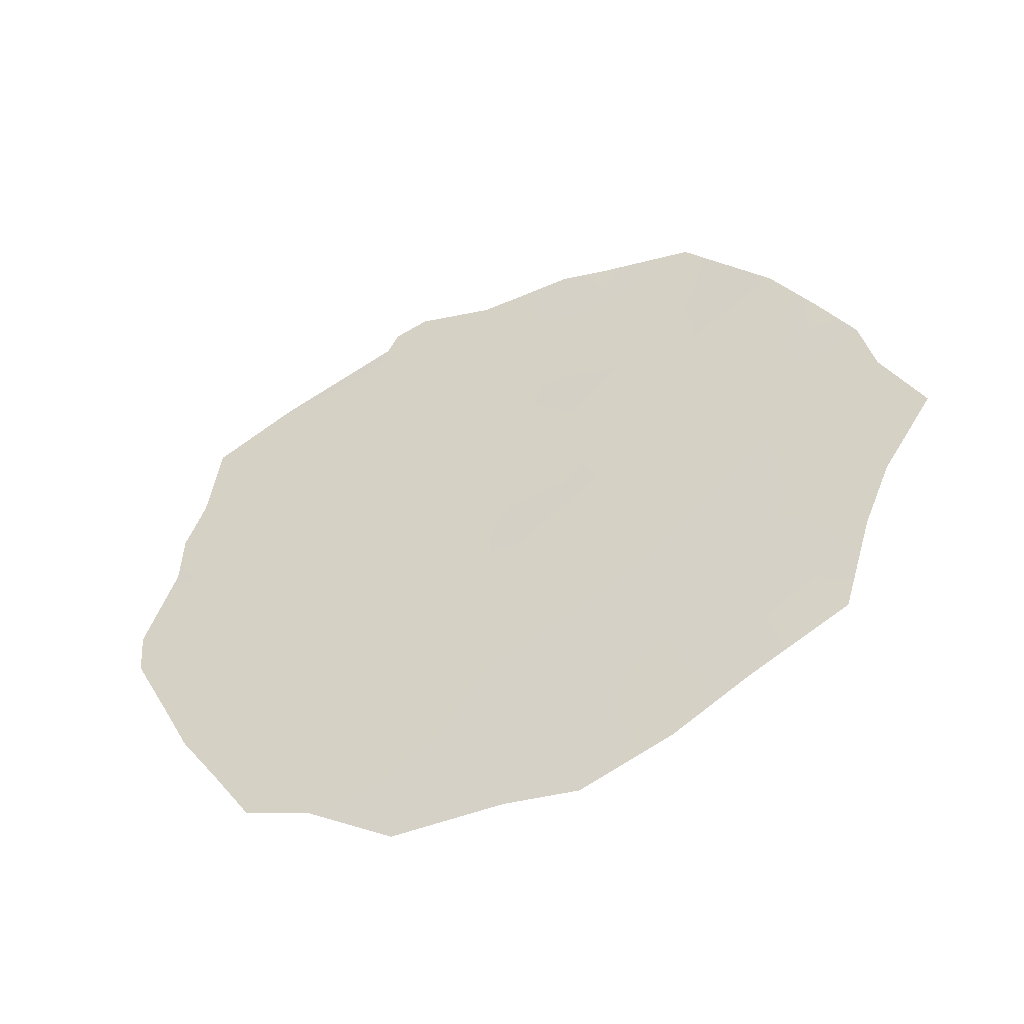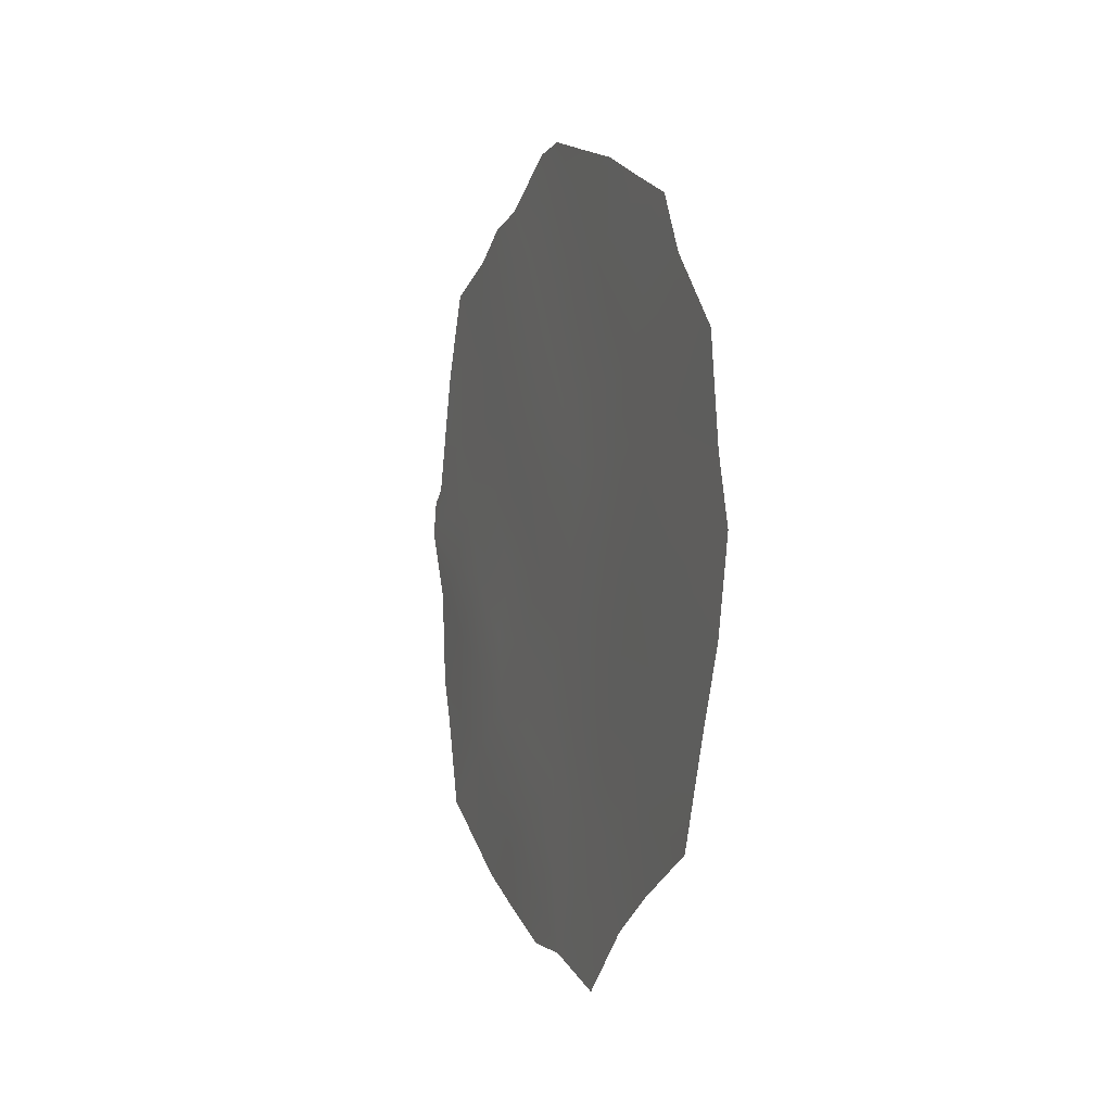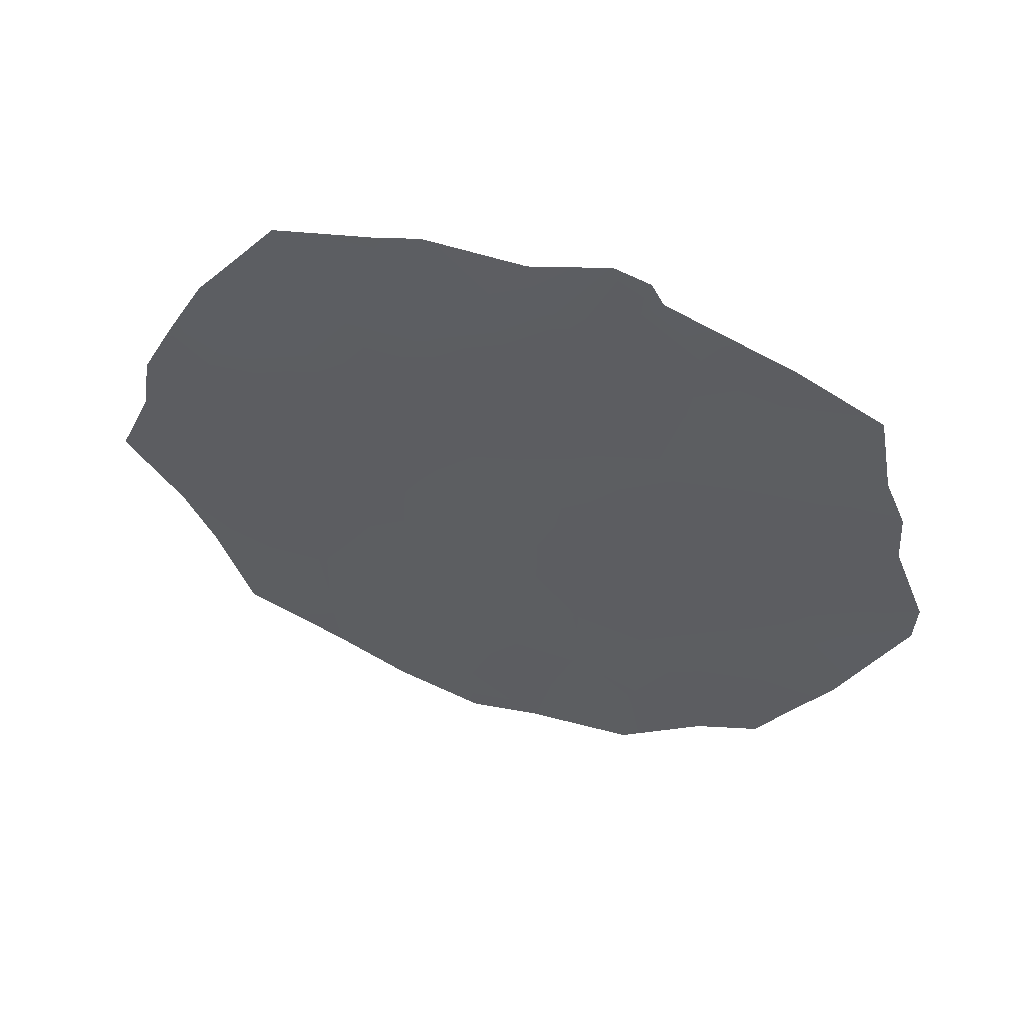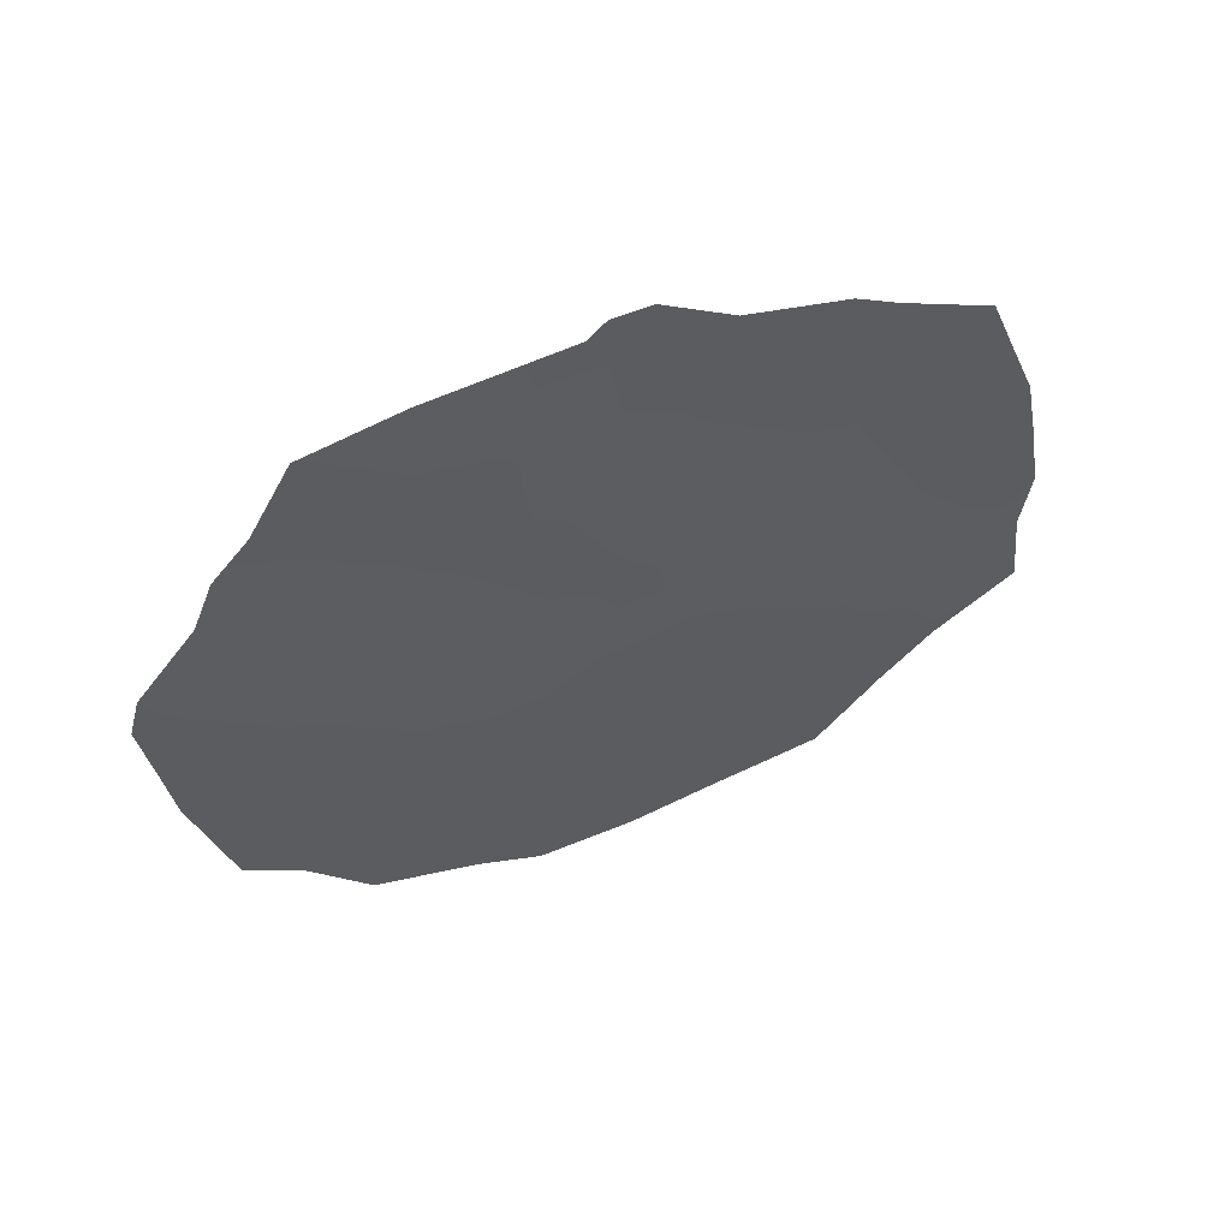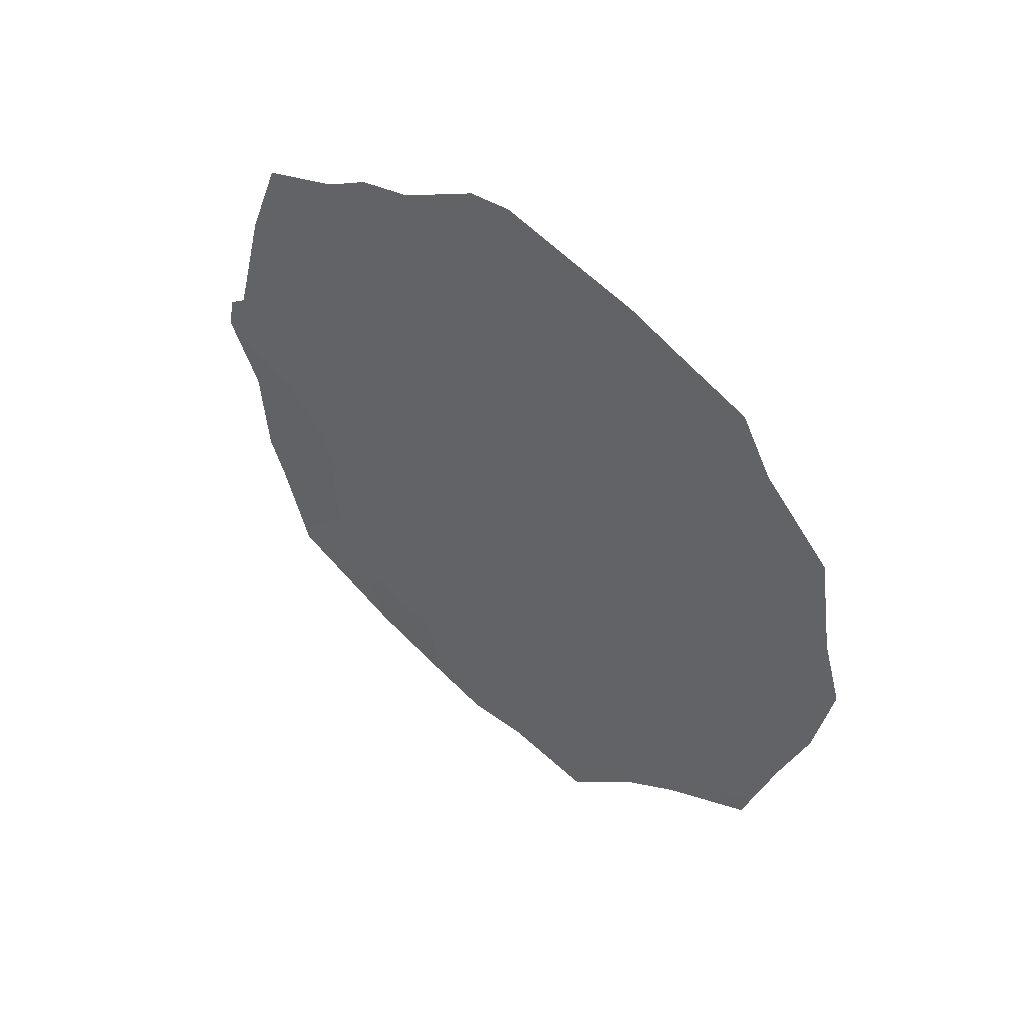
<metadata>
{"format":"obj","ext":"obj","renderer":"f3d","projection":"perspective","resolution":1024,"background":"white","views":[{"elev":-75.6,"azim":114.5,"up":"+Y"},{"elev":-1.8,"azim":-42.8,"up":"+Z"},{"elev":79.3,"azim":-71.5,"up":"+Y"},{"elev":34.9,"azim":66.7,"up":"+Y"},{"elev":48.2,"azim":-74.1,"up":"+Z"}]}
</metadata>
<code>
v -91.15 90.4 -12.13
v -90.17 92.66 -6.462
v -91.28 89.95 -4.683
v -90.91 90.88 -6.36
v -92.75 86.53 -9.365
v -91.91 88.49 -9.778
v -91.37 89.82 -8.11
v -91.67 89.02 -6.29
v -90.57 91.73 -8.272
v -90.38 92.26 -11.48
v -91.06 90.58 -10.11
v -92.17 87.85 -7.907
v -92.61 86.89 -11.85
v -92.49 87.07 -6.121
v -92.73 86.5 -6.874
v -91.89 88.63 -12.93
v -91.27 90.16 -13.63
v -90.83 91.04 -4.621
v -90.58 91.66 -4.753
v -93.37 85.05 -8.889
v -93.27 85.27 -8.085
v -91.4 89.64 -4.049
v -91.19 90.14 -4.097
v -89.86 93.45 -11.08
v -90.03 93.1 -12.17
v -89.6 94.04 -8.127
v -89.58 94.12 -8.548
v -92.57 87.01 -12.71
v -93 86 -12.16
v -93.18 85.45 -6.832
v -90.57 91.77 -13
v -89.77 93.65 -10.56
v -89.73 93.74 -9.417
v -89.99 93.08 -5.391
v -89.85 93.45 -6.432
v -89.7 93.82 -7.954
v -93.29 85.26 -9.979
v -91.57 89.45 -13.66
v -90.37 92.17 -5.078
v -92.29 87.69 -13.18
v -93.15 85.6 -10.93
v -92.67 86.6 -5.247
v -92.83 86.25 -5.942
v -92.07 88.05 -4.568
v -91.96 88.48 -13.95
v -91.22 90.27 -12.98
v -90.94 90.92 -13.34
v -90.87 91.07 -12.57
v -91.07 90.48 -5.335
v -90.69 91.42 -5.469
v -92.86 86.25 -8.406
v -93.09 85.72 -9.105
v -91.64 89.07 -4.702
v -91.73 88.85 -4.308
v -91.51 89.43 -7.185
v -91.13 90.37 -7.246
v -91.29 89.96 -6.31
v -91.46 89.5 -5.439
v -91.9 88.47 -7.121
v -91.77 88.83 -8.021
v -91.85 88.57 -5.437
v -90.68 91.51 -9.942
v -90.39 92.22 -9.299
v -90.81 91.16 -9.149
v -90.39 92.23 -10.38
v -90.73 91.38 -10.8
v -90.97 90.77 -8.189
v -90.75 91.29 -7.311
v -91.22 90.18 -9.072
v -91.49 89.51 -9.92
v -91.63 89.17 -8.949
v -90.57 91.79 -12.25
v -90.28 92.48 -12.55
v -90.8 91.25 -11.73
v -90.06 92.99 -9.9
v -90 93.15 -8.978
v -89.81 93.55 -9.456
v -90.36 92.21 -7.361
v -90.54 91.78 -6.455
v -92.97 86.01 -10.1
v -91.51 89.55 -12.61
v -91.75 88.9 -10.9
v -92.2 87.83 -10.55
v -92.08 88.14 -11.4
v -90.35 92.23 -5.769
v -92.05 88.16 -8.822
v -92.24 87.79 -12.22
v -92.61 86.87 -10.34
v -92.81 86.4 -11.08
v -91.09 90.52 -11.19
v -92.25 87.63 -5.43
v -92.37 87.31 -4.92
v -92.07 88.07 -6.249
v -92.47 87.17 -8.646
v -92.35 87.47 -9.592
v -92.58 86.88 -7.73
v -92.32 87.49 -7.02
v -91.37 89.81 -10.76
v -91.81 88.8 -12
v -91.44 89.68 -11.64
v -89.98 93.14 -7.393
v -89.77 93.64 -7.193
v -90.19 92.65 -8.298
v -92.43 87.31 -11.25
v -92.94 86.04 -7.586
v -89.85 93.47 -8.246
v -90.06 92.97 -10.96
f 46 47 48
f 23 3 18
f 5 51 52
f 53 22 54
f 3 23 22
f 55 56 57
f 49 58 57
f 55 59 60
f 61 58 53
f 62 63 64
f 3 49 18
f 65 62 66
f 56 67 68
f 106 27 26
f 69 64 67
f 70 69 71
f 15 30 105
f 74 48 72
f 65 10 107
f 63 65 75
f 76 75 77
f 27 77 33
f 68 78 79
f 2 35 34
f 106 26 36
f 52 37 80
f 1 81 46
f 82 83 84
f 60 86 71
f 16 87 40
f 88 80 89
f 66 90 74
f 91 92 42
f 91 93 61
f 86 94 95
f 51 94 96
f 93 97 59
f 15 96 97
f 70 82 98
f 99 81 100
f 79 85 50
f 101 36 102
f 83 95 88
f 98 100 90
f 16 40 45
f 99 84 87
f 27 76 77
f 103 101 78
f 1 46 48
f 46 17 47
f 48 47 31
f 49 4 50
f 18 50 19
f 49 50 18
f 51 21 52
f 20 52 21
f 22 53 3
f 54 44 53
f 8 55 57
f 55 7 56
f 57 56 4
f 4 49 57
f 49 3 58
f 57 58 8
f 7 55 60
f 55 8 59
f 60 59 12
f 44 61 53
f 61 8 58
f 53 58 3
f 11 62 64
f 64 63 9
f 10 65 66
f 65 63 62
f 66 62 11
f 4 56 68
f 56 7 67
f 68 67 9
f 7 69 67
f 69 11 64
f 67 64 9
f 13 29 28
f 6 70 71
f 70 11 69
f 71 69 7
f 10 72 73
f 72 31 73
f 10 73 25
f 10 74 72
f 74 1 48
f 72 48 31
f 75 65 107
f 107 32 75
f 32 107 24
f 27 106 76
f 76 63 75
f 77 75 32
f 77 32 33
f 4 68 79
f 68 9 78
f 79 78 2
f 5 52 80
f 52 20 37
f 81 38 46
f 17 46 38
f 82 6 83
f 2 34 85
f 39 85 34
f 7 60 71
f 60 12 86
f 71 86 6
f 28 87 13
f 87 28 40
f 13 104 89
f 88 5 80
f 41 80 37
f 41 89 80
f 10 66 74
f 66 11 90
f 74 90 1
f 91 44 92
f 14 91 42
f 44 91 61
f 91 14 93
f 61 93 8
f 6 86 95
f 86 12 94
f 95 94 5
f 15 105 96
f 51 5 94
f 96 94 12
f 89 29 13
f 29 89 41
f 8 93 59
f 93 14 97
f 59 97 12
f 14 15 97
f 97 96 12
f 15 43 30
f 11 70 98
f 70 6 82
f 82 99 100
f 99 16 81
f 100 81 1
f 4 79 50
f 79 2 85
f 50 85 39
f 19 50 39
f 36 101 106
f 2 101 35
f 102 35 101
f 89 104 88
f 83 6 95
f 88 95 5
f 11 98 90
f 98 82 100
f 90 100 1
f 43 15 14
f 16 45 38
f 38 81 16
f 16 99 87
f 99 82 84
f 87 84 104
f 9 103 78
f 78 101 2
f 106 103 76
f 76 103 63
f 104 84 83
f 104 83 88
f 43 14 42
f 87 104 13
f 105 30 21
f 21 51 105
f 105 51 96
f 103 9 63
f 106 101 103
f 107 25 24
f 107 10 25

</code>
